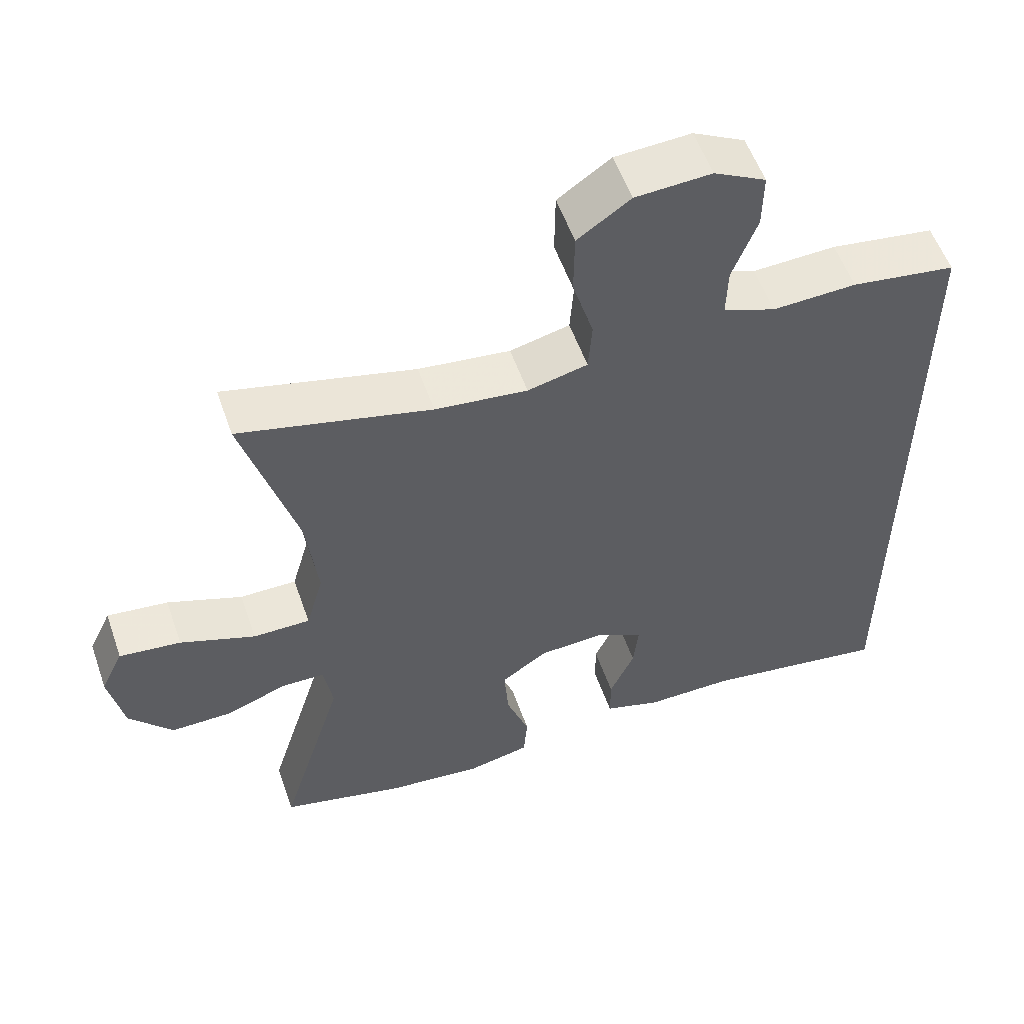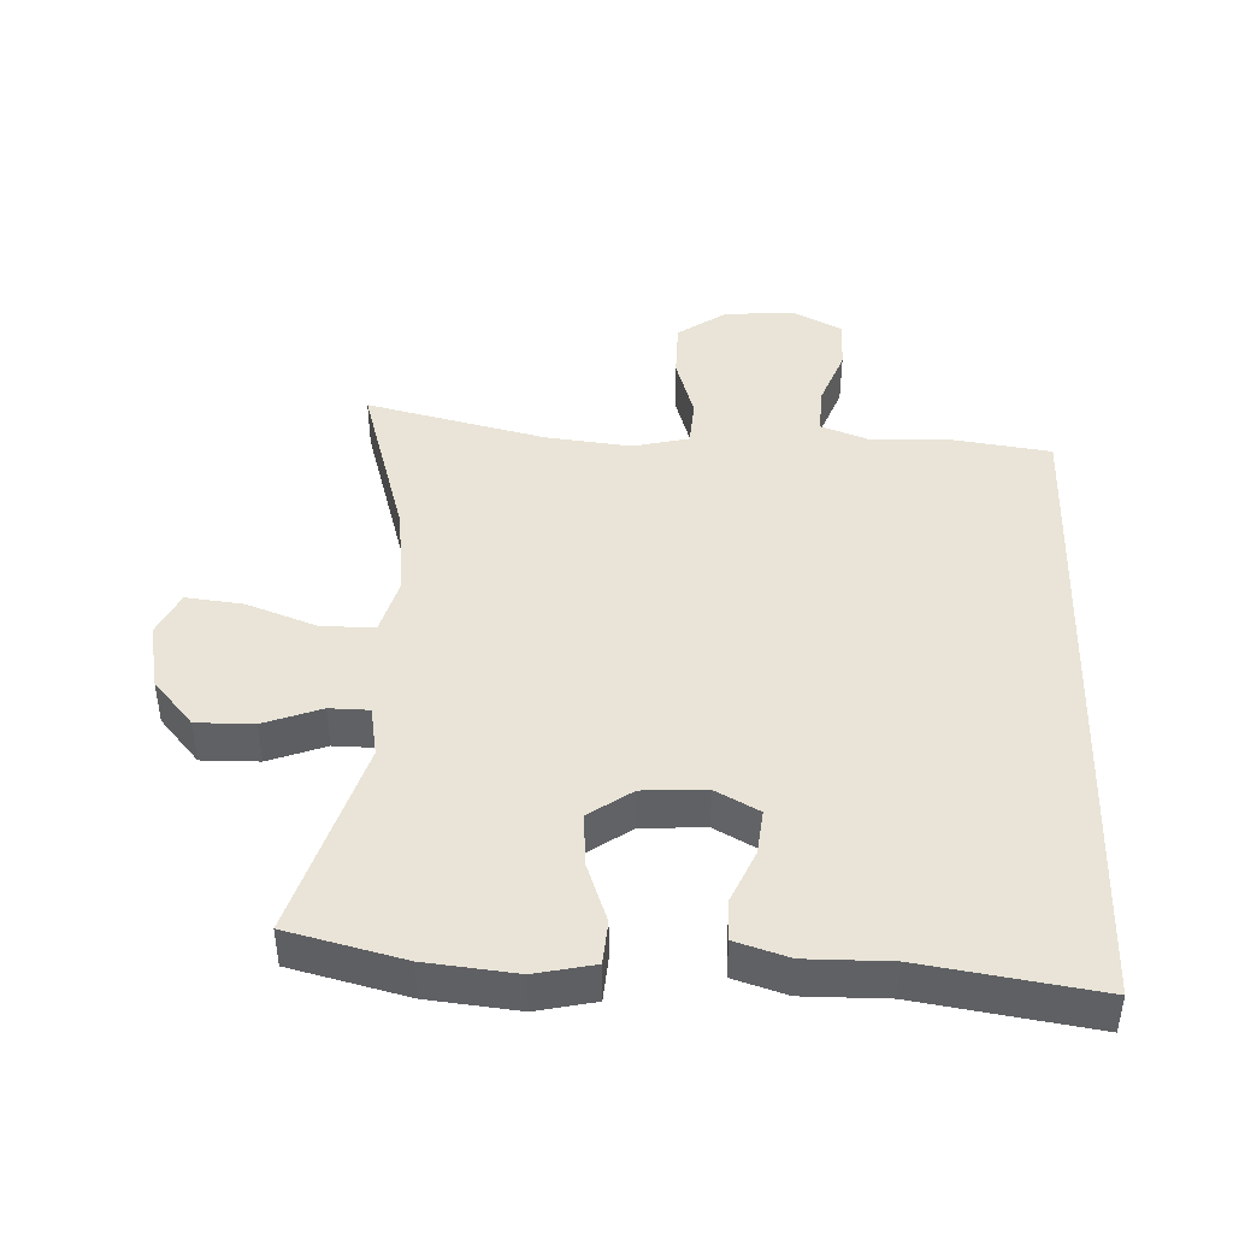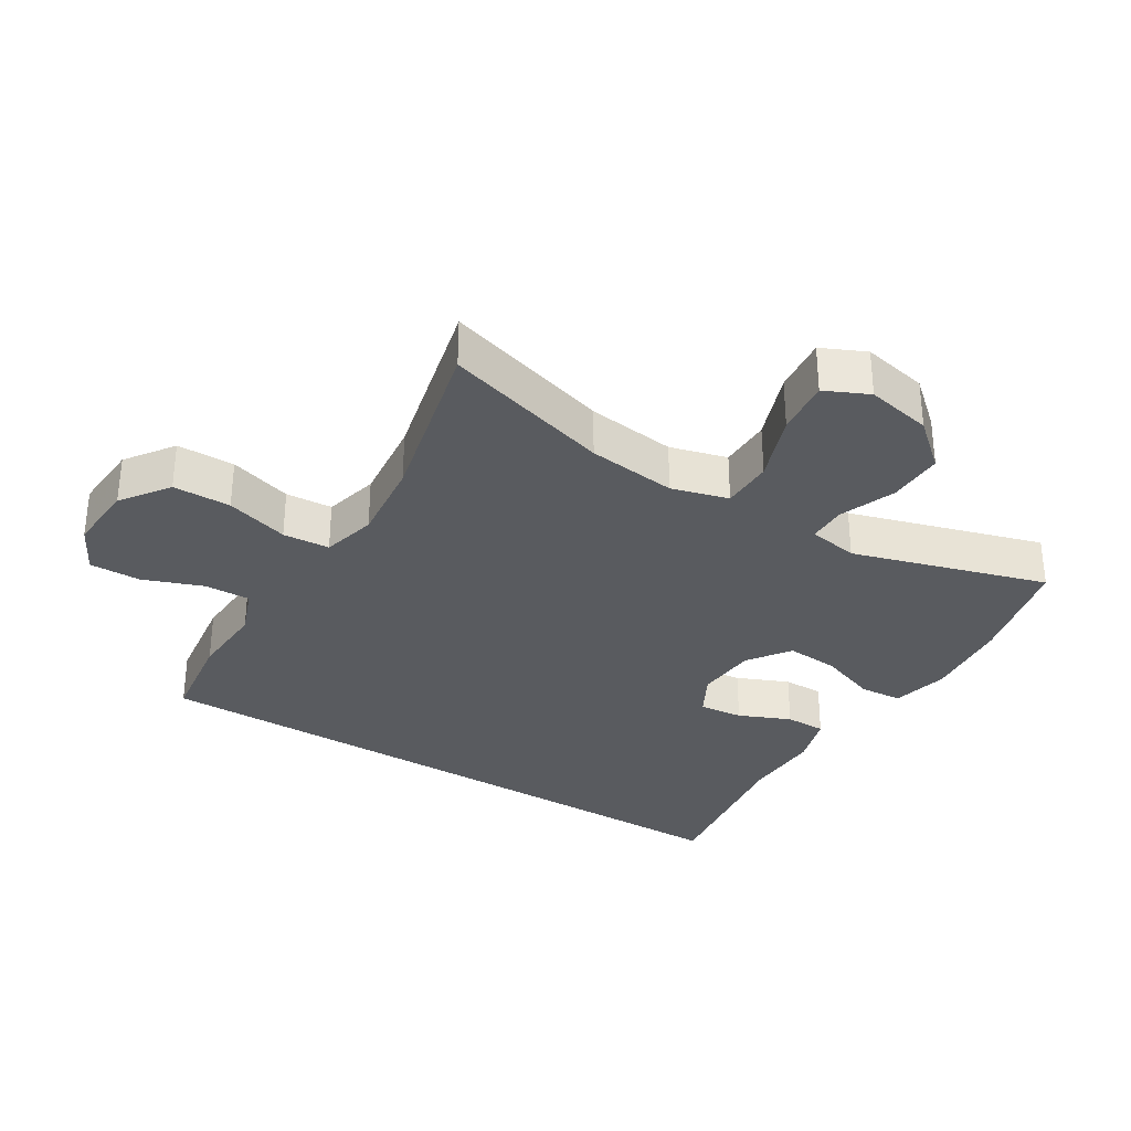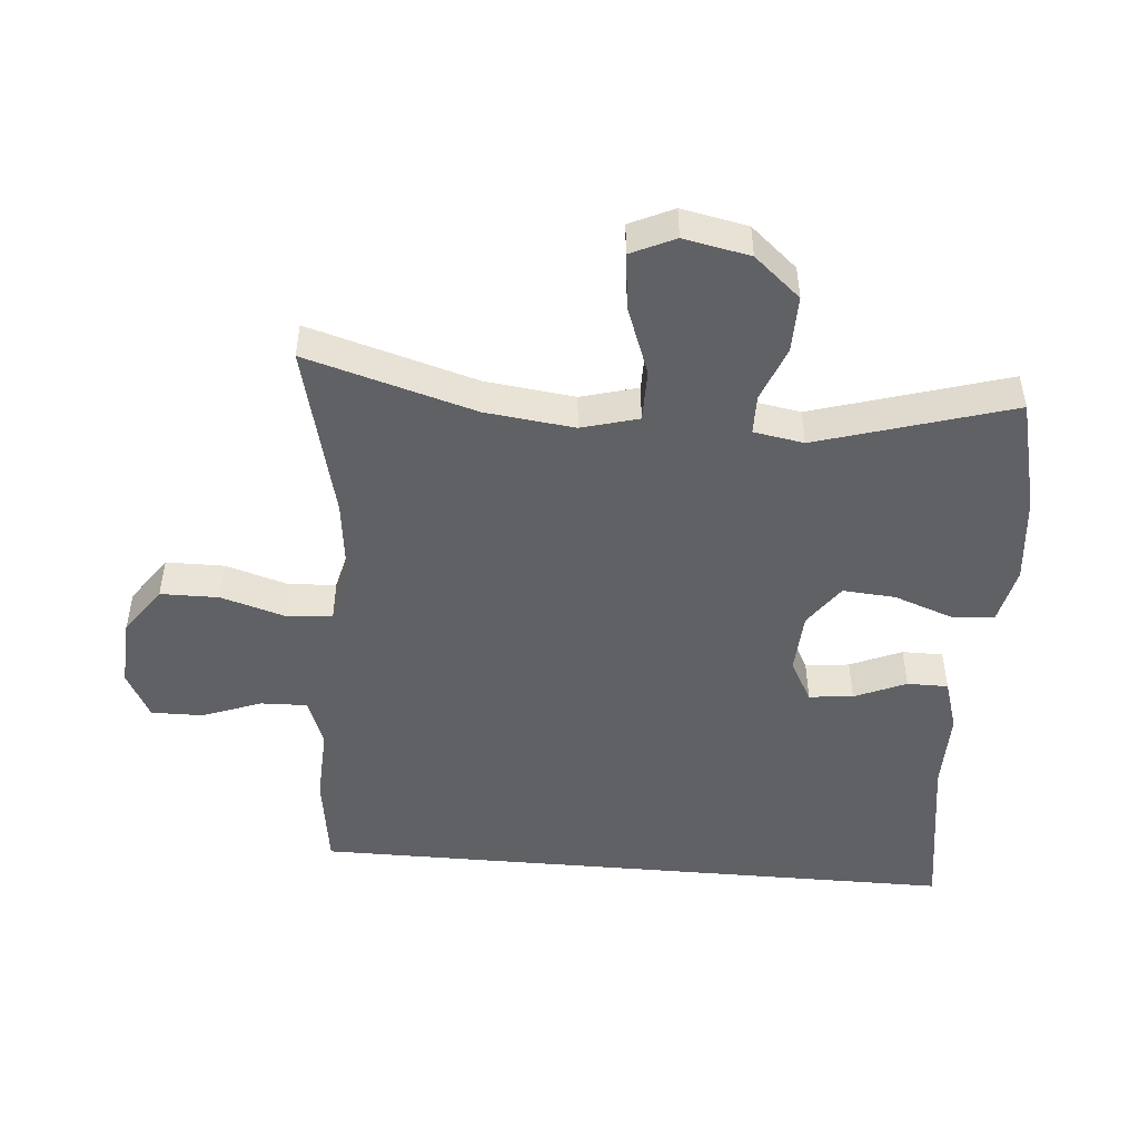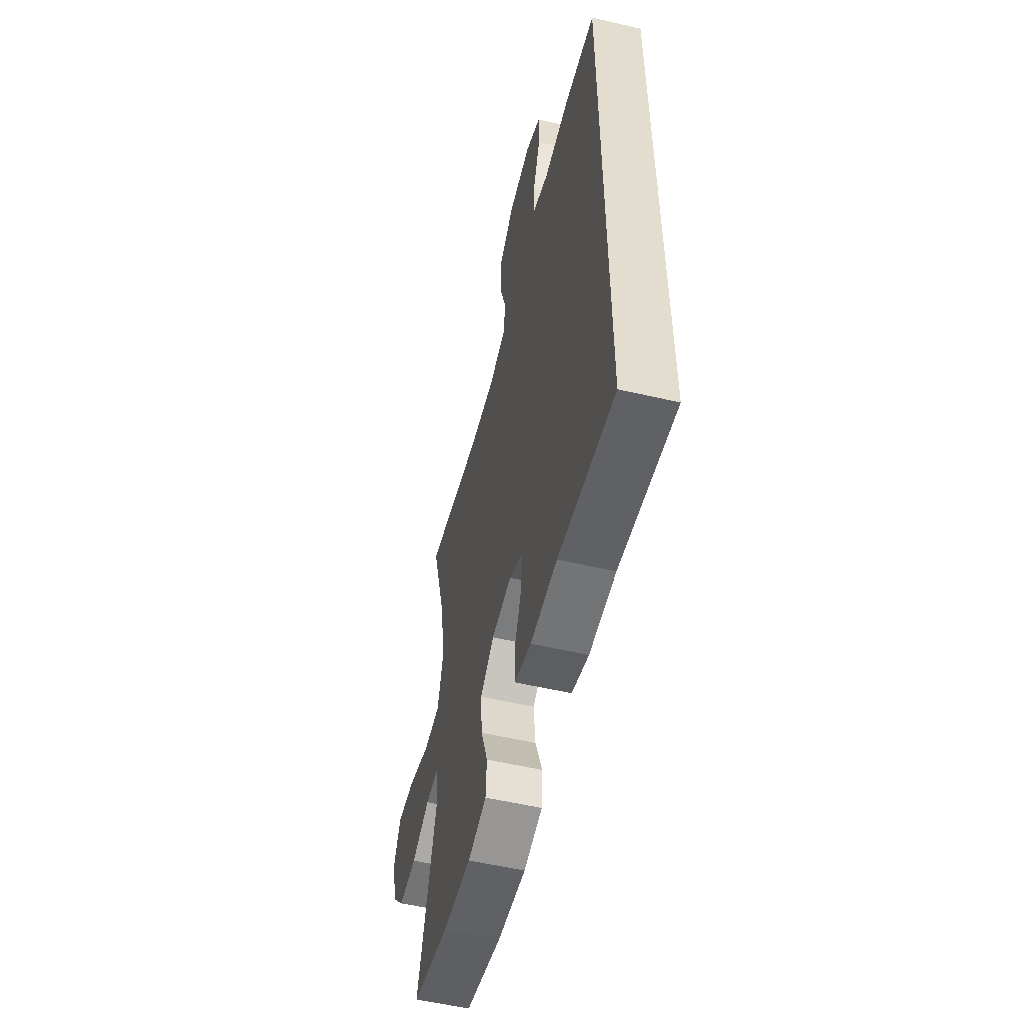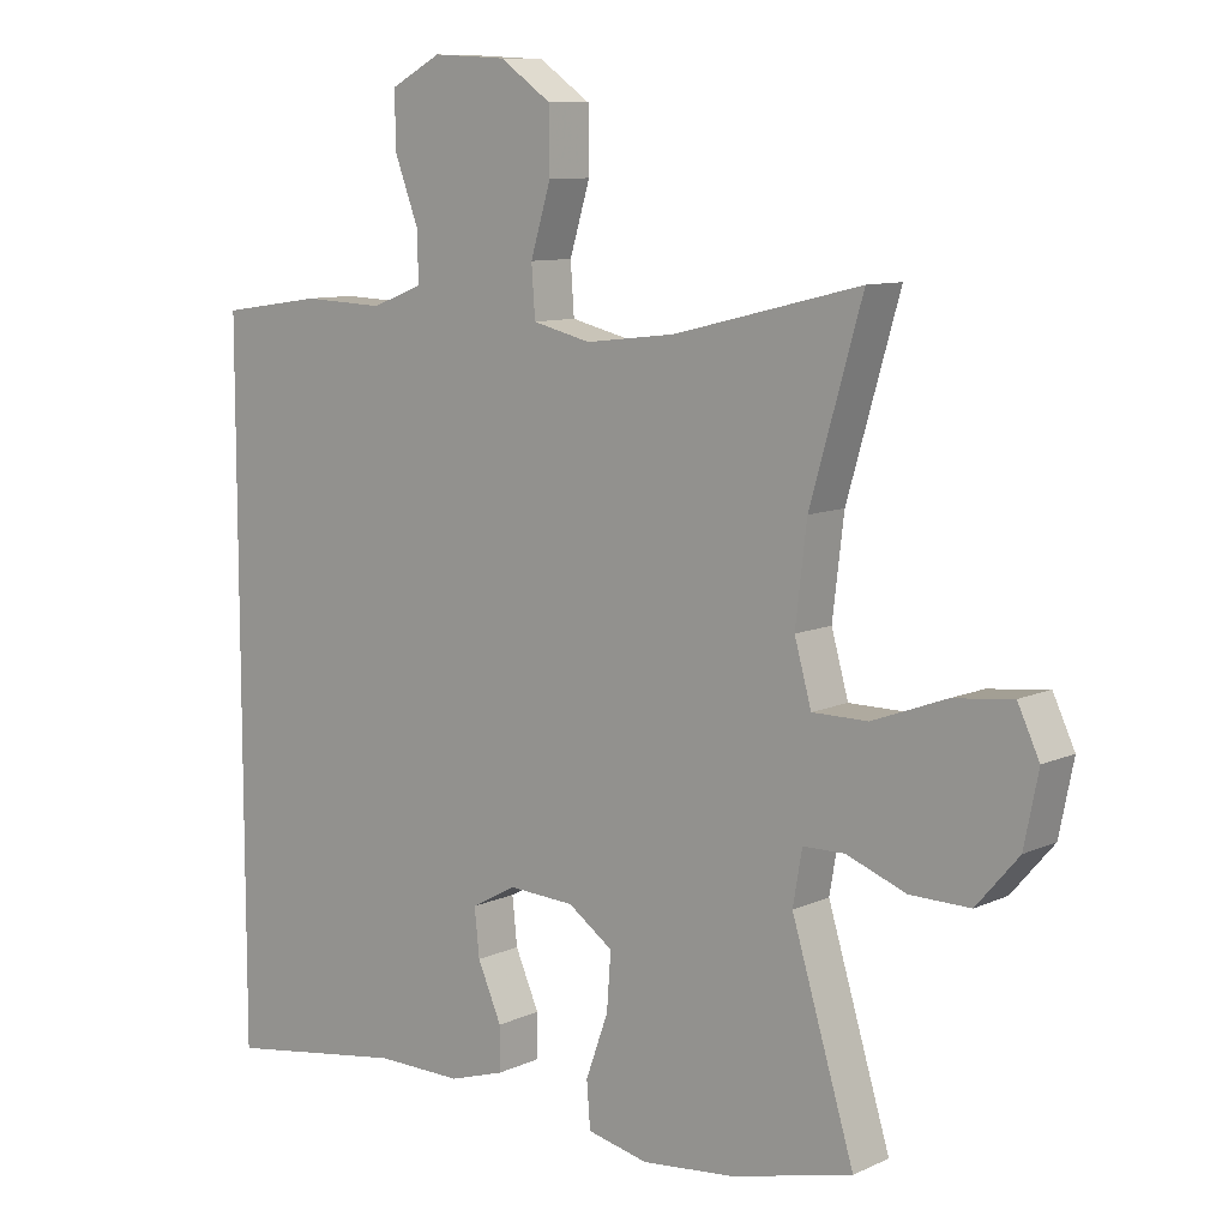
<metadata>
{"format":"obj","ext":"obj","renderer":"f3d","projection":"perspective","resolution":1024,"background":"white","views":[{"elev":55.5,"azim":160.8,"up":"+Z"},{"elev":43.1,"azim":-177.7,"up":"+Y"},{"elev":-32.2,"azim":57.9,"up":"+Y"},{"elev":-48.2,"azim":85.0,"up":"+Y"},{"elev":-55.6,"azim":-103.7,"up":"+Z"},{"elev":9.5,"azim":40.3,"up":"+Z"}]}
</metadata>
<code>
v 0.5 0.07 -0.5
v 0.328 0.07 -0.543
v 0.195 0.07 -0.557
v 0.108 0.07 -0.538
v 0.103 0.07 -0.473
v 0.135 0.07 -0.384
v 0.141 0.07 -0.304
v 0.077 0.07 -0.259
v -0.017 0.07 -0.254
v -0.081 0.07 -0.289
v -0.074 0.07 -0.356
v -0.04 0.07 -0.434
v -0.04 0.07 -0.496
v -0.119 0.07 -0.521
v -0.242 0.07 -0.52
v -0.5 0.07 -0.56
v -0.5 0.07 0.432
v -0.355 0.07 0.453
v -0.239 0.07 0.448
v -0.166 0.07 0.476
v -0.168 0.07 0.546
v -0.202 0.07 0.636
v -0.203 0.07 0.714
v -0.131 0.07 0.752
v -0.026 0.07 0.746
v 0.047 0.07 0.695
v 0.048 0.07 0.607
v 0.019 0.07 0.511
v 0.024 0.07 0.44
v 0.107 0.07 0.42
v 0.235 0.07 0.435
v 0.5 0.07 0.5
v 0.426 0.07 0.245
v 0.41 0.07 0.11
v 0.434 0.07 0.024
v 0.513 0.07 0.024
v 0.617 0.07 0.063
v 0.702 0.07 0.073
v 0.733 0.07 0.007
v 0.713 0.07 -0.093
v 0.653 0.07 -0.163
v 0.568 0.07 -0.162
v 0.483 0.07 -0.13
v 0.424 0.07 -0.131
v 0.411 0.07 -0.207
v 0.5 0 -0.5
v 0.328 0 -0.543
v 0.195 0 -0.557
v 0.108 0 -0.538
v 0.103 0 -0.473
v 0.135 0 -0.384
v 0.141 0 -0.304
v 0.077 0 -0.259
v -0.017 0 -0.254
v -0.081 0 -0.289
v -0.074 0 -0.356
v -0.04 0 -0.434
v -0.04 0 -0.496
v -0.119 0 -0.521
v -0.242 0 -0.52
v -0.5 0 -0.56
v -0.5 0 0.432
v -0.355 0 0.453
v -0.239 0 0.448
v -0.166 0 0.476
v -0.168 0 0.546
v -0.202 0 0.636
v -0.203 0 0.714
v -0.131 0 0.752
v -0.026 0 0.746
v 0.047 0 0.695
v 0.048 0 0.607
v 0.019 0 0.511
v 0.024 0 0.44
v 0.107 0 0.42
v 0.235 0 0.435
v 0.5 0 0.5
v 0.426 0 0.245
v 0.41 0 0.11
v 0.434 0 0.024
v 0.513 0 0.024
v 0.617 0 0.063
v 0.702 0 0.073
v 0.733 0 0.007
v 0.713 0 -0.093
v 0.653 0 -0.163
v 0.568 0 -0.162
v 0.483 0 -0.13
v 0.424 0 -0.131
v 0.411 0 -0.207
f 40 41 42 43
f 40 43 44
f 39 40 44
f 36 37 38 39
f 35 36 39 44
f 34 35 44 45
f 31 32 33
f 30 31 33 34
f 29 30 34 45
f 25 26 27 28
f 25 28 29
f 24 25 29
f 21 22 23 24
f 20 21 24 29
f 19 20 29 45
f 15 16 17 18
f 11 12 13 14
f 10 11 14 15
f 3 4 5 6
f 3 6 7
f 2 3 7
f 1 2 7
f 45 1 7 8
f 10 15 18 19
f 9 10 19
f 8 9 19 45
f 88 87 86 85
f 89 88 85
f 89 85 84
f 84 83 82 81
f 89 84 81 80
f 90 89 80 79
f 78 77 76
f 79 78 76 75
f 90 79 75 74
f 73 72 71 70
f 74 73 70
f 74 70 69
f 69 68 67 66
f 74 69 66 65
f 90 74 65 64
f 63 62 61 60
f 59 58 57 56
f 60 59 56 55
f 51 50 49 48
f 52 51 48
f 52 48 47
f 52 47 46
f 53 52 46 90
f 64 63 60 55
f 64 55 54
f 90 64 54 53
f 1 46 47 2
f 2 47 48 3
f 3 48 49 4
f 4 49 50 5
f 5 50 51 6
f 6 51 52 7
f 7 52 53 8
f 8 53 54 9
f 9 54 55 10
f 10 55 56 11
f 11 56 57 12
f 12 57 58 13
f 13 58 59 14
f 14 59 60 15
f 15 60 61 16
f 16 61 62 17
f 17 62 63 18
f 18 63 64 19
f 19 64 65 20
f 20 65 66 21
f 21 66 67 22
f 22 67 68 23
f 23 68 69 24
f 24 69 70 25
f 25 70 71 26
f 26 71 72 27
f 27 72 73 28
f 28 73 74 29
f 29 74 75 30
f 30 75 76 31
f 31 76 77 32
f 32 77 78 33
f 33 78 79 34
f 34 79 80 35
f 35 80 81 36
f 36 81 82 37
f 37 82 83 38
f 38 83 84 39
f 39 84 85 40
f 40 85 86 41
f 41 86 87 42
f 42 87 88 43
f 43 88 89 44
f 44 89 90 45
f 45 90 46 1

</code>
